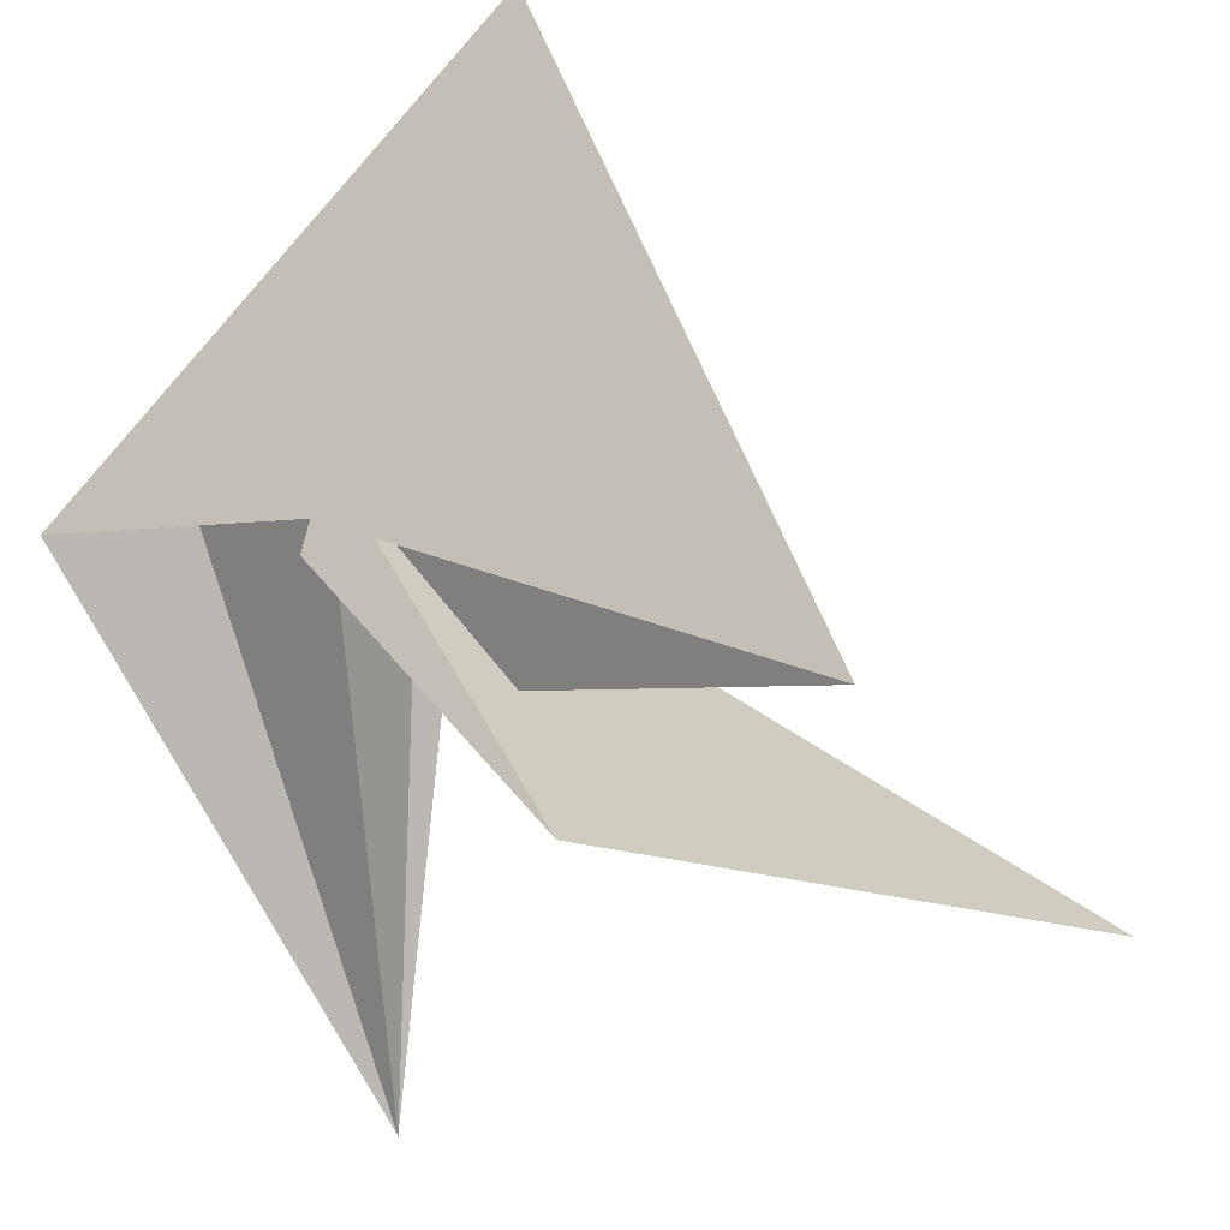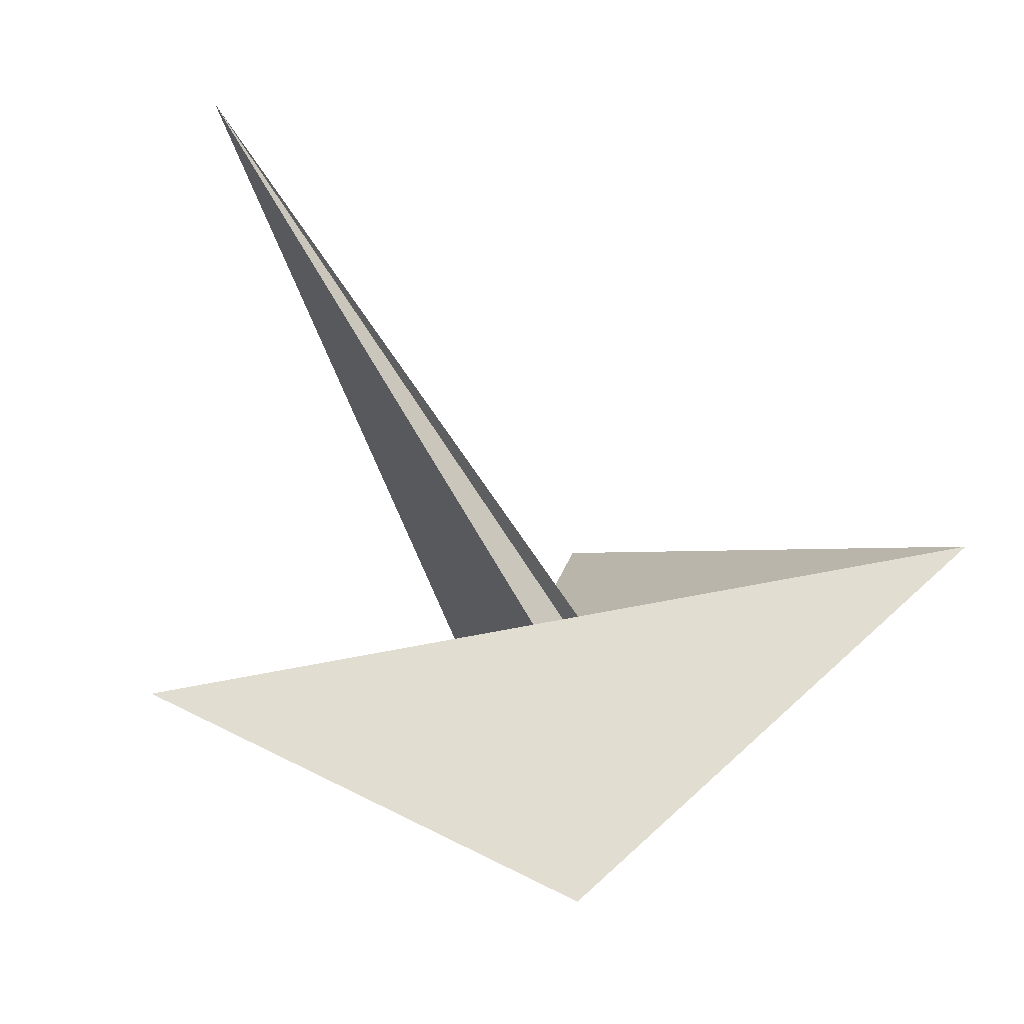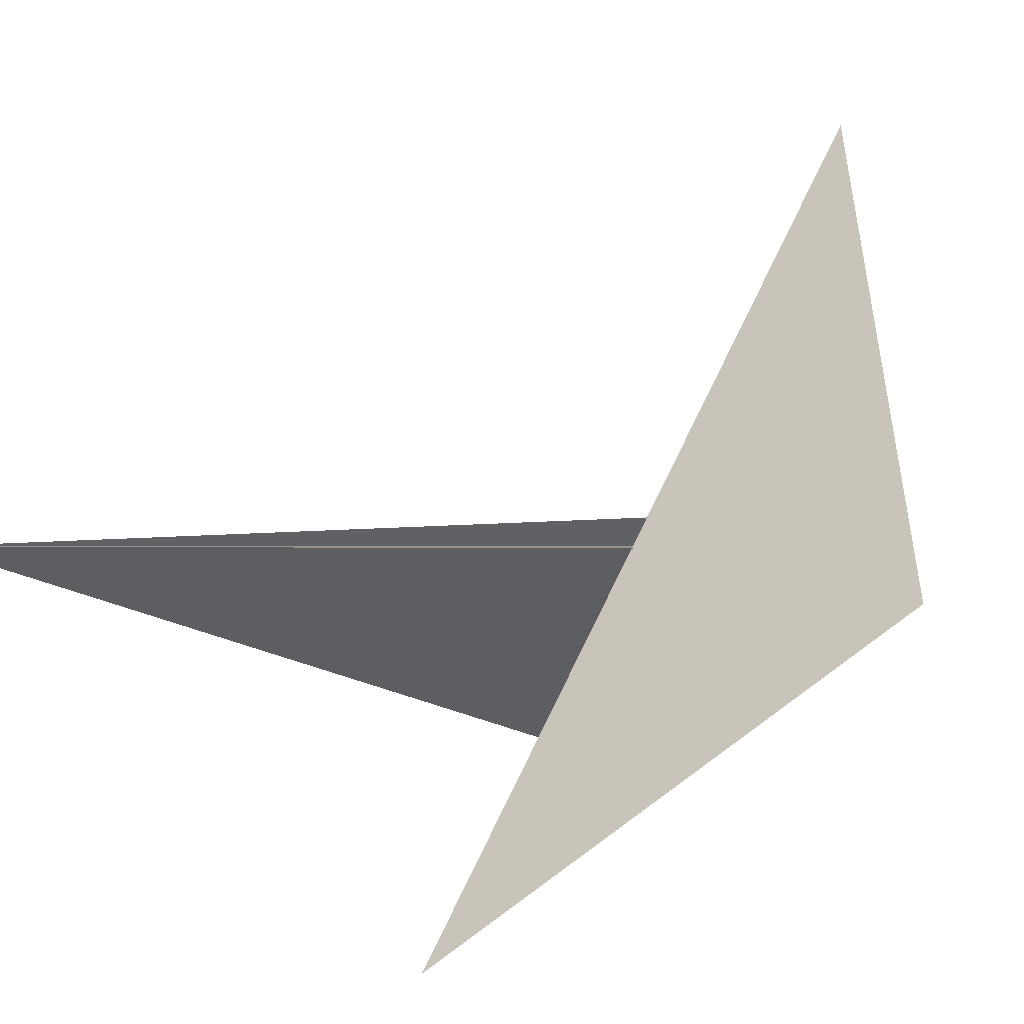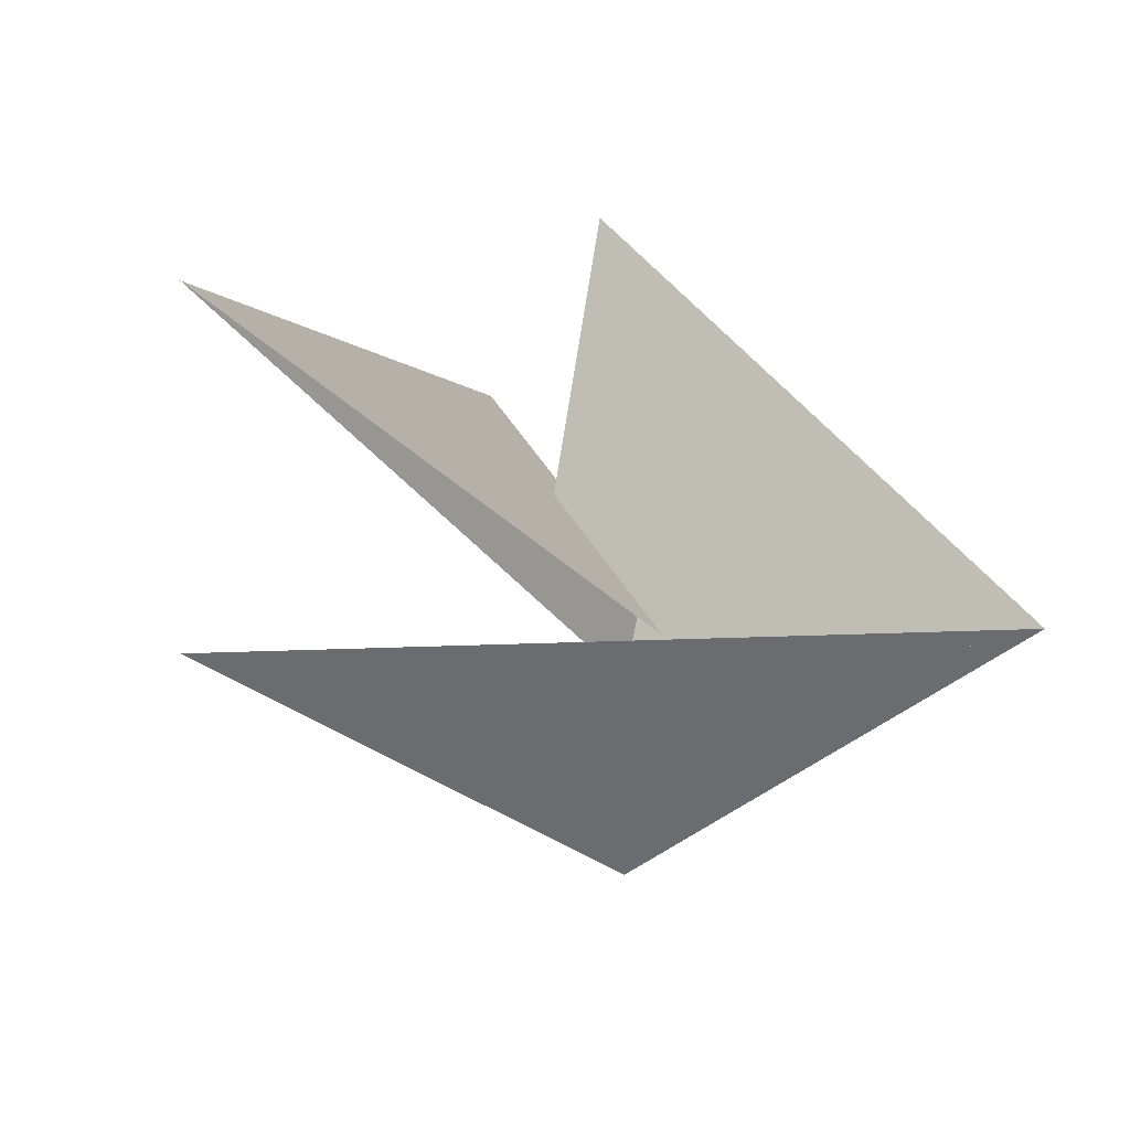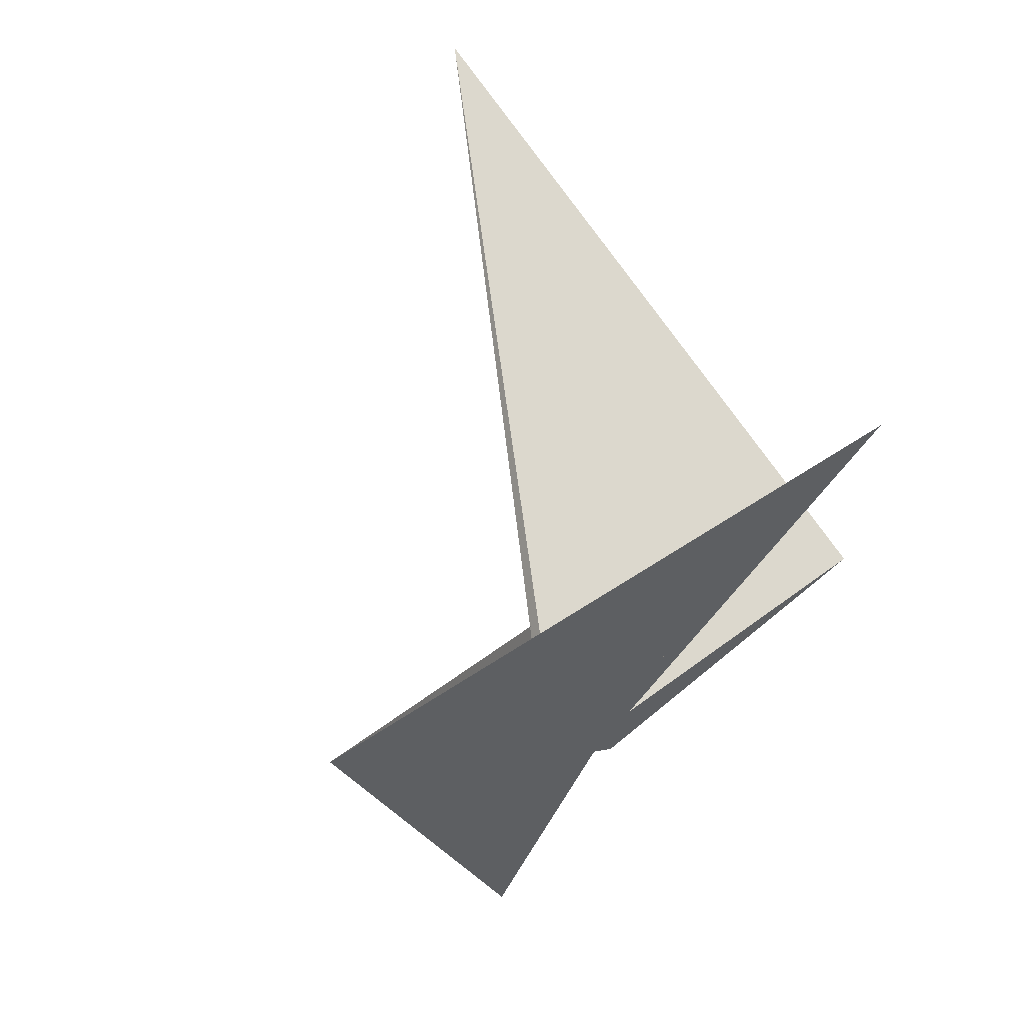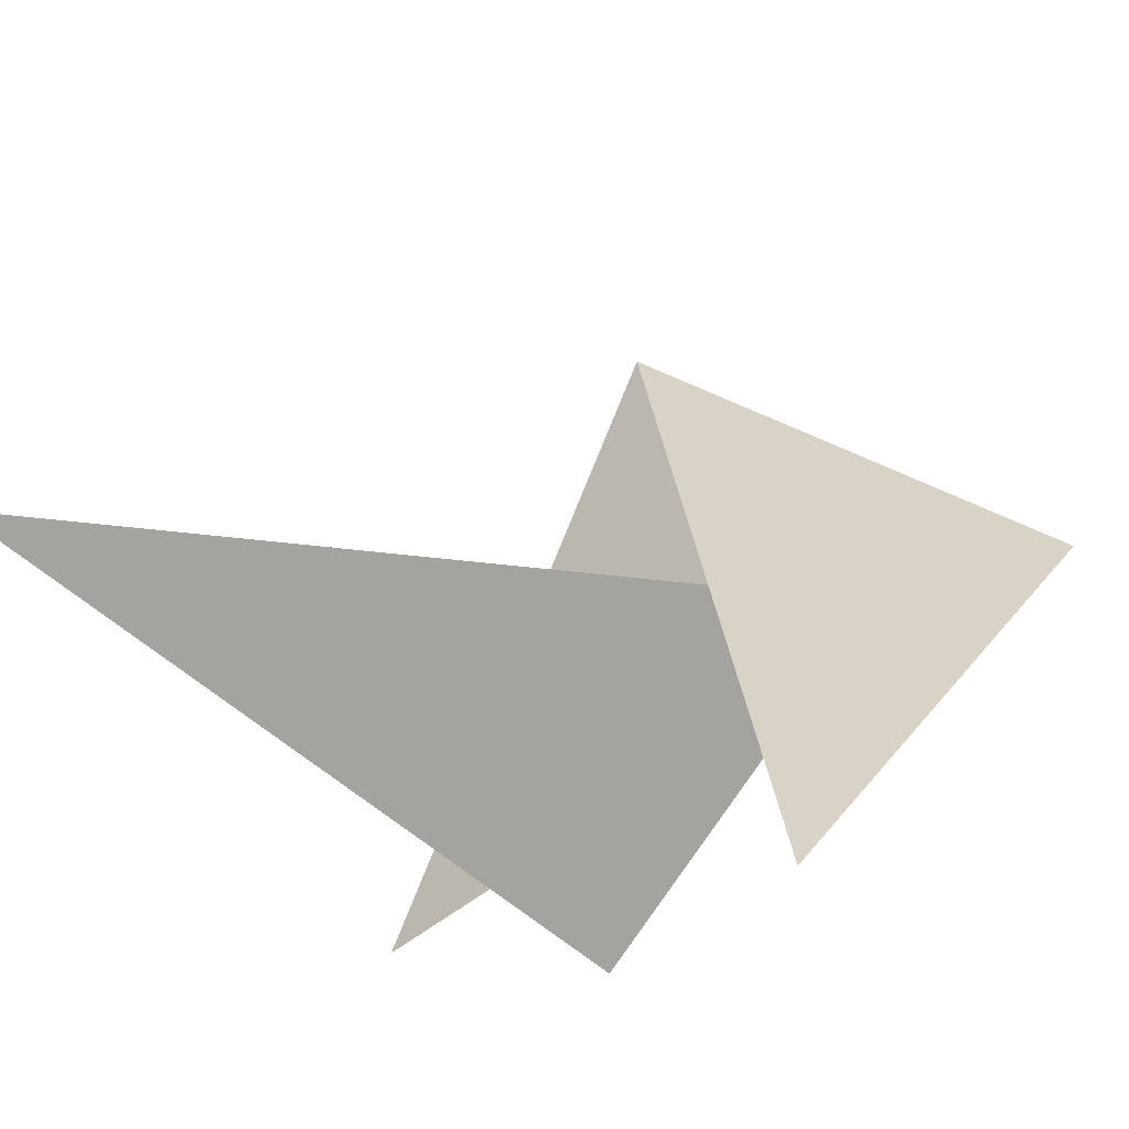
<metadata>
{"format":"obj","ext":"obj","renderer":"f3d","projection":"perspective","resolution":1024,"background":"white","views":[{"elev":-37.7,"azim":-90.0,"up":"+Y"},{"elev":-28.6,"azim":145.2,"up":"+Z"},{"elev":22.2,"azim":137.2,"up":"+Y"},{"elev":38.3,"azim":139.5,"up":"+Z"},{"elev":21.0,"azim":-111.4,"up":"+Z"},{"elev":-17.0,"azim":89.8,"up":"+Y"}]}
</metadata>
<code>
v -3.659 -15.43 0.618
v -6.901 -19.28 -2.795
v -5.673 -5.5 4.683
v -9.54 -6.335 2.494
v 107.7 -94.86 11.7
v 6.022 -12.86 6.339
v 10.32 -12.4 8.54
v 8.994 -17.93 5.155
v 1.267 1.014 11.13
v 8.454 6.28 17.06
v -3.6 -26.04 -4.679
v 9.031 -1.923 4.63
v 11.3 -0.9778 -3.588
v -9.519 -19.97 9.117
v 17.15 0.482 -30.78
v 4.064 -9.127 -8.594
v 8 -2.727 6.089
v -7.203 -17.39 10.53
v 20.7 -1.103 -62.25
v 9.707 -3.023 -6.229
v 16.14 1.452 -29.72
v 2.153 -2.582 -16.51
v 16.23 1.783 -36.2
v 6.085 -0.6603 -36.66
v -20.27 -9.55 15.16
v -2.831 -5.044 9.577
v 14.68 -0.2319 -2.01
v -15.34 -20.2 13.11
v 3.607 -8.472 -11.31
v -15.68 -20.1 13.23
v -42.82 -86.92 100.3
v 1.574 -55.61 39.11
v 2.812 -8.574 -10.69
v 1.302 -18.12 20.65
v -6.333 -11.9 -8.113
v 133.4 -29.12 177.7
v 5.073 1.047 7.207
v 11.99 3.448 5.018
v 17.41 -1.968 3.01
v -61.57 76.56 37.86
v 14.85 1.023 -2.817
v 7.992 6.804 16.28
v -12.21 -10.33 1.361
v -9.196 -97.43 46.97
f 1 2 11 8 6 7 9 3 4 10 5
f 1 2 19 15 16 20 13 12 17 18 14
f 3 4 26 25 24 23 21 22 27 12 13
f 1 5 21 22 33 29 28 30 31 32 14
f 6 7 34 36 16 15 23 24 35 29 28
f 6 8 39 38 37 17 18 26 25 30 28
f 7 9 37 17 12 27 41 40 31 32 34
f 5 10 42 38 39 41 40 19 15 23 21
f 2 11 44 43 35 24 25 30 31 40 19
f 3 9 37 38 42 43 35 29 33 20 13
f 4 10 42 43 44 36 34 32 14 18 26
f 8 11 44 36 16 20 33 22 27 41 39

</code>
